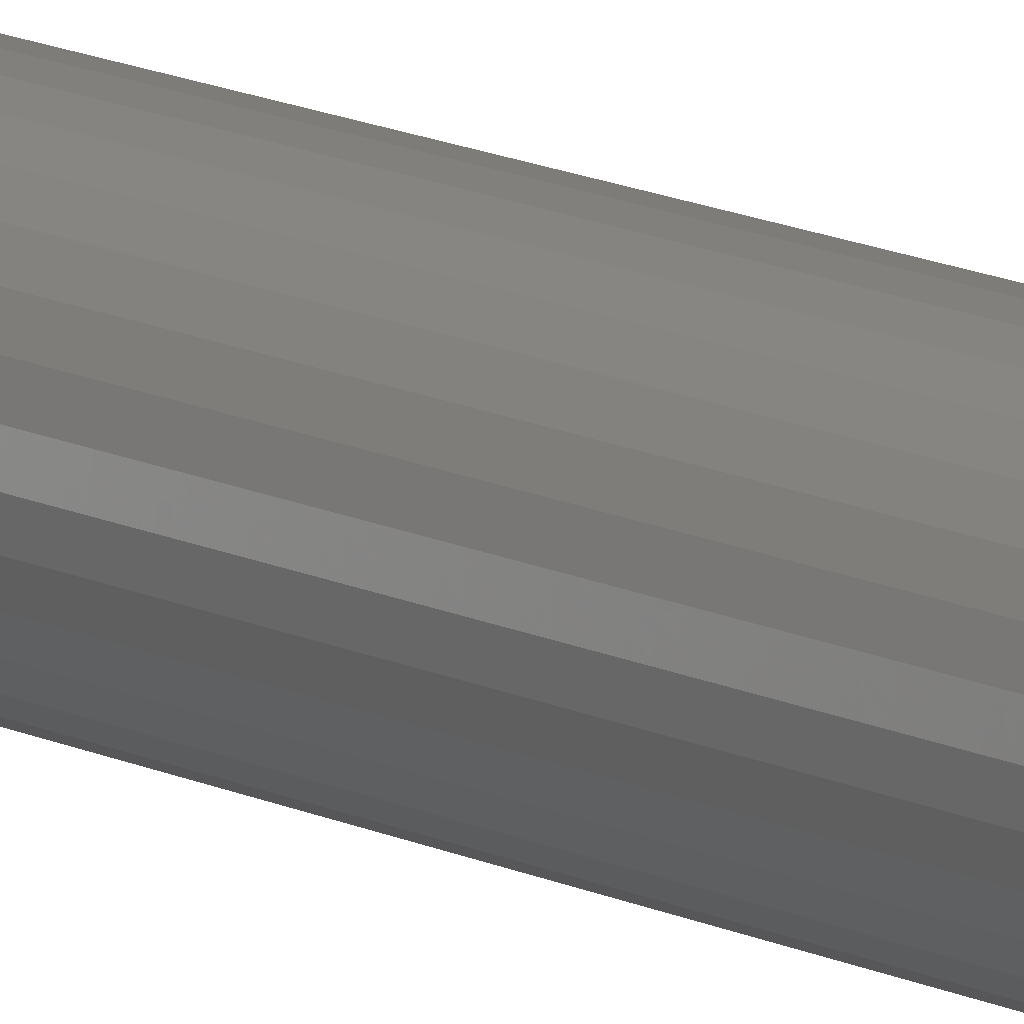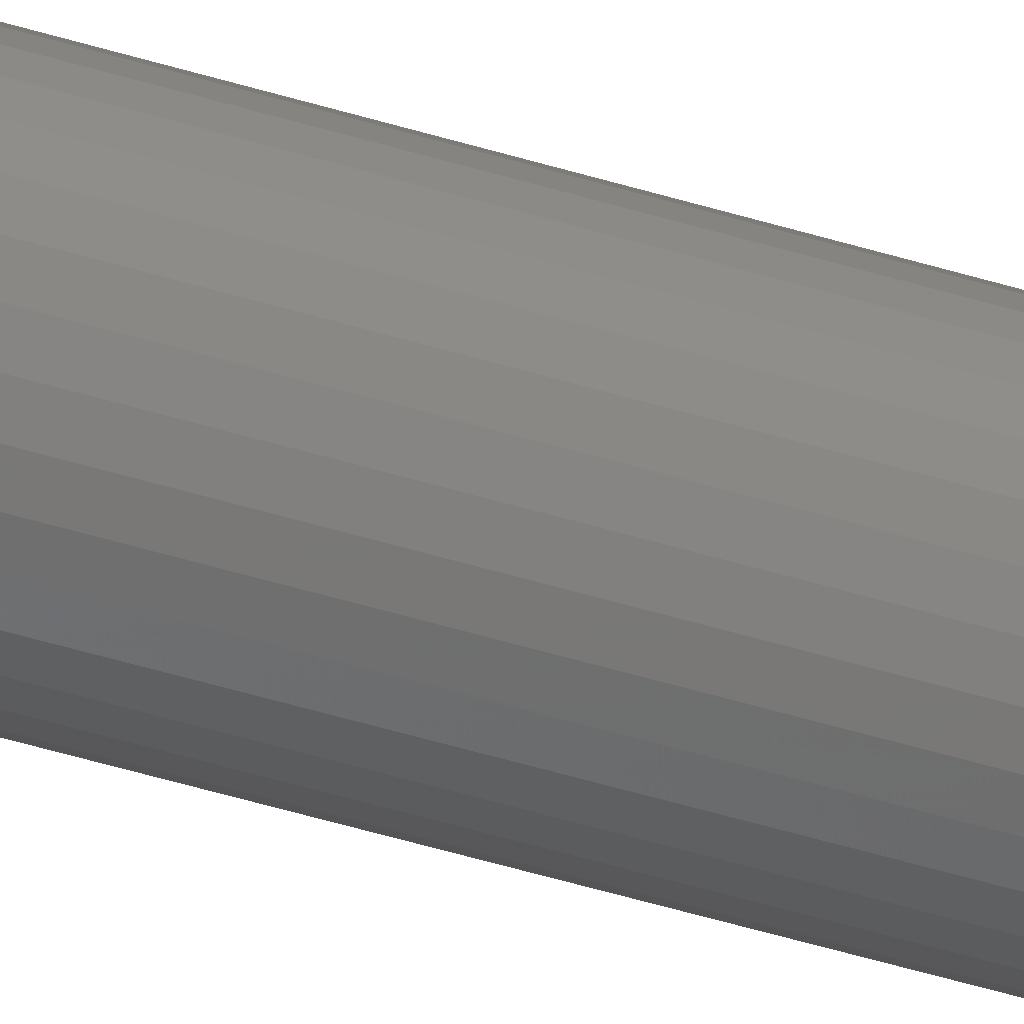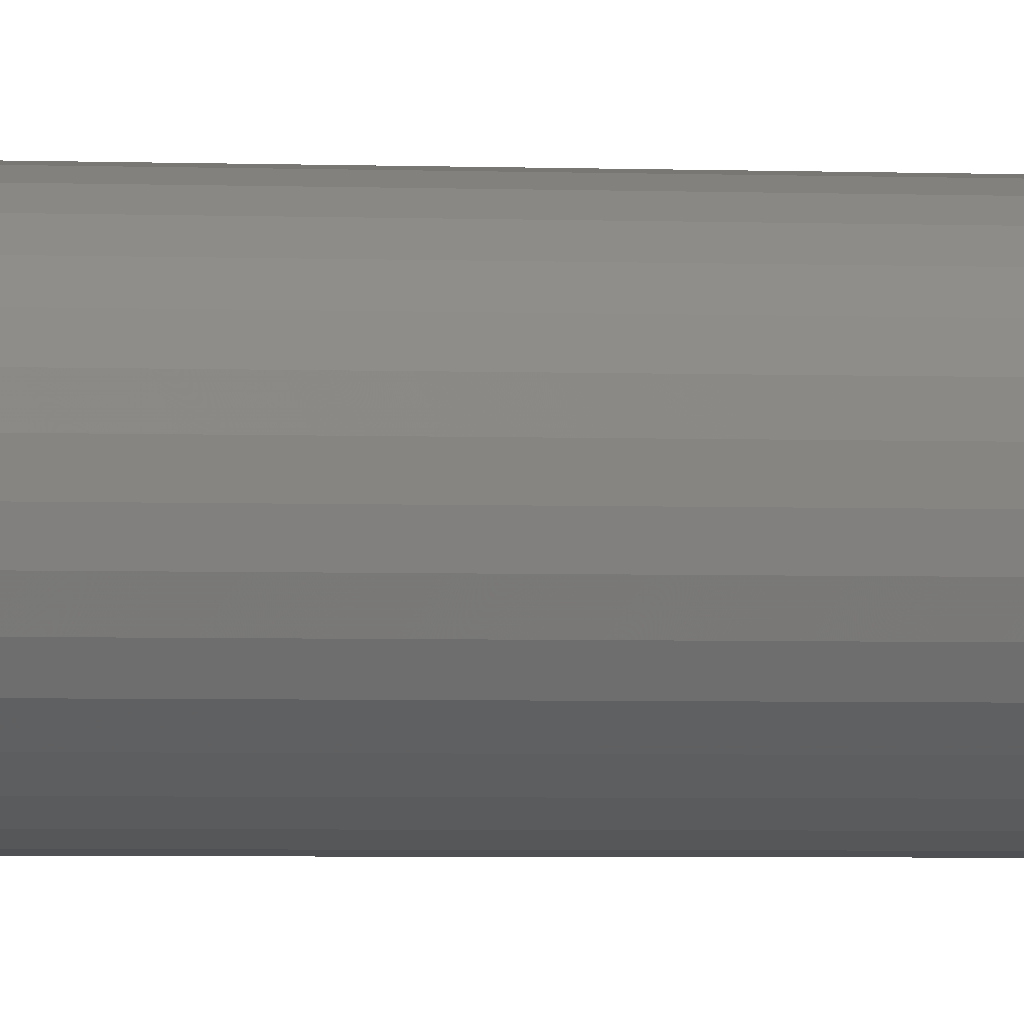
<metadata>
{"format":"stl","ext":"stl","renderer":"f3d","projection":"perspective","resolution":1024,"background":"white","views":[{"elev":11.8,"azim":-38.0,"up":"+Y"},{"elev":-44.3,"azim":-110.3,"up":"+Y"},{"elev":-1.0,"azim":66.6,"up":"+Y"}]}
</metadata>
<code>
# stl→obj: 302 verts, 600 faces
v -0.3199 0.2109 0
v -0.3203 0.2092 0
v -0.3277 0.2092 0
v -0.3281 0.2109 0
v -0.3203 0.2127 0
v -0.3277 0.2127 0
v -0.3266 0.2142 0
v -0.3249 0.2149 0
v -0.3231 0.2149 0
v -0.3214 0.2142 0
v -0.3214 0.2077 0
v -0.3231 0.2069 0
v -0.3249 0.2069 0
v -0.3266 0.2077 0
v -0.3043 0.2109 0.01562
v -0.3043 0.2109 0.75
v -0.3047 0.2071 0.01562
v -0.3047 0.2071 0.75
v -0.3058 0.2034 0.01562
v -0.3058 0.2034 0.75
v -0.3076 0.2 0.01562
v -0.3076 0.2 0.75
v -0.3101 0.197 0.01562
v -0.3101 0.197 0.75
v -0.313 0.1945 0.01562
v -0.313 0.1945 0.75
v -0.3165 0.1927 0.01562
v -0.3165 0.1927 0.75
v -0.3202 0.1916 0.01562
v -0.3202 0.1916 0.75
v -0.324 0.1912 0.01562
v -0.324 0.1912 0.75
v -0.3279 0.1916 0.01562
v -0.3279 0.1916 0.75
v -0.3316 0.1927 0.01562
v -0.3316 0.1927 0.75
v -0.335 0.1945 0.01562
v -0.335 0.1945 0.75
v -0.338 0.197 0.01562
v -0.338 0.197 0.75
v -0.3404 0.2 0.01562
v -0.3404 0.2 0.75
v -0.3422 0.2034 0.01562
v -0.3422 0.2034 0.75
v -0.3434 0.2071 0.01562
v -0.3434 0.2071 0.75
v -0.3438 0.2109 0.01562
v -0.3438 0.2109 0.75
v -0.3434 0.2148 0.01562
v -0.3434 0.2148 0.75
v -0.3422 0.2185 0.01562
v -0.3422 0.2185 0.75
v -0.3404 0.2219 0.01562
v -0.3404 0.2219 0.75
v -0.338 0.2249 0.01562
v -0.338 0.2249 0.75
v -0.335 0.2273 0.01562
v -0.335 0.2273 0.75
v -0.3316 0.2292 0.01562
v -0.3316 0.2292 0.75
v -0.3279 0.2303 0.01562
v -0.3279 0.2303 0.75
v -0.324 0.2307 0.01562
v -0.324 0.2307 0.75
v -0.3202 0.2303 0.01562
v -0.3202 0.2303 0.75
v -0.3165 0.2292 0.01562
v -0.3165 0.2292 0.75
v -0.313 0.2273 0.01562
v -0.313 0.2273 0.75
v -0.3101 0.2249 0.01562
v -0.3101 0.2249 0.75
v -0.3076 0.2219 0.01562
v -0.3076 0.2219 0.75
v -0.3058 0.2185 0.01562
v -0.3058 0.2185 0.75
v -0.3047 0.2148 0.01562
v -0.3047 0.2148 0.75
v -0.317 0.2123 0.0003002
v -0.3181 0.2149 0.0003002
v -0.32 0.2169 0.0003002
v -0.324 0.2181 0.0003002
v -0.3268 0.2176 0.0003002
v -0.3291 0.216 0.0003002
v -0.3312 0.2109 0.0003002
v -0.331 0.2123 0.0003002
v -0.3306 0.2137 0.0003002
v -0.3434 0.2109 0.01258
v -0.3431 0.2147 0.01258
v -0.3426 0.2109 0.009646
v -0.3422 0.2146 0.009646
v -0.3411 0.2109 0.006944
v -0.3408 0.2143 0.006944
v -0.3392 0.2109 0.004576
v -0.3389 0.2139 0.004576
v -0.3368 0.2109 0.002633
v -0.3366 0.2134 0.002633
v -0.3341 0.2109 0.001189
v -0.3339 0.2129 0.001189
v -0.3049 0.2147 0.01258
v -0.3046 0.2109 0.01258
v -0.3058 0.2146 0.009646
v -0.3055 0.2109 0.009646
v -0.3072 0.2143 0.006944
v -0.3069 0.2109 0.006944
v -0.3091 0.2139 0.004576
v -0.3089 0.2109 0.004576
v -0.3115 0.2134 0.002633
v -0.3112 0.2109 0.002633
v -0.3141 0.2129 0.001189
v -0.3139 0.2109 0.001189
v -0.3169 0.2109 0.0003002
v -0.3061 0.2184 0.01258
v -0.3069 0.218 0.009646
v -0.3082 0.2175 0.006944
v -0.31 0.2167 0.004576
v -0.3122 0.2158 0.002633
v -0.3147 0.2148 0.001189
v -0.3174 0.2137 0.0003002
v -0.3079 0.2217 0.01258
v -0.3086 0.2212 0.009646
v -0.3098 0.2204 0.006944
v -0.3114 0.2194 0.004576
v -0.3134 0.218 0.002633
v -0.3156 0.2165 0.001189
v -0.3103 0.2247 0.01258
v -0.3109 0.2241 0.009646
v -0.3119 0.223 0.006944
v -0.3133 0.2217 0.004576
v -0.315 0.22 0.002633
v -0.3169 0.2181 0.001189
v -0.319 0.216 0.0003002
v -0.3132 0.2271 0.01258
v -0.3137 0.2264 0.009646
v -0.3145 0.2252 0.006944
v -0.3156 0.2235 0.004576
v -0.3169 0.2216 0.002633
v -0.3184 0.2193 0.001189
v -0.3166 0.2289 0.01258
v -0.3169 0.2281 0.009646
v -0.3175 0.2267 0.006944
v -0.3182 0.2249 0.004576
v -0.3191 0.2228 0.002633
v -0.3202 0.2203 0.001189
v -0.3213 0.2176 0.0003002
v -0.3202 0.23 0.01258
v -0.3204 0.2291 0.009646
v -0.3207 0.2277 0.006944
v -0.3211 0.2258 0.004576
v -0.3215 0.2235 0.002633
v -0.322 0.2208 0.001189
v -0.3226 0.218 0.0003002
v -0.324 0.2304 0.01258
v -0.324 0.2295 0.009646
v -0.324 0.228 0.006944
v -0.324 0.2261 0.004576
v -0.324 0.2237 0.002633
v -0.324 0.221 0.001189
v -0.3278 0.23 0.01258
v -0.3276 0.2291 0.009646
v -0.3273 0.2277 0.006944
v -0.327 0.2258 0.004576
v -0.3265 0.2235 0.002633
v -0.326 0.2208 0.001189
v -0.3254 0.218 0.0003002
v -0.3315 0.2289 0.01258
v -0.3311 0.2281 0.009646
v -0.3306 0.2267 0.006944
v -0.3298 0.2249 0.004576
v -0.3289 0.2228 0.002633
v -0.3279 0.2203 0.001189
v -0.3348 0.2271 0.01258
v -0.3343 0.2264 0.009646
v -0.3335 0.2252 0.006944
v -0.3324 0.2235 0.004576
v -0.3311 0.2216 0.002633
v -0.3296 0.2193 0.001189
v -0.328 0.2169 0.0003002
v -0.3378 0.2247 0.01258
v -0.3371 0.2241 0.009646
v -0.3361 0.223 0.006944
v -0.3347 0.2217 0.004576
v -0.3331 0.22 0.002633
v -0.3311 0.2181 0.001189
v -0.3402 0.2217 0.01258
v -0.3394 0.2212 0.009646
v -0.3382 0.2204 0.006944
v -0.3366 0.2194 0.004576
v -0.3346 0.218 0.002633
v -0.3324 0.2165 0.001189
v -0.33 0.2149 0.0003002
v -0.342 0.2184 0.01258
v -0.3411 0.218 0.009646
v -0.3398 0.2175 0.006944
v -0.338 0.2167 0.004576
v -0.3358 0.2158 0.002633
v -0.3333 0.2148 0.001189
v -0.331 0.2095 0.0003002
v -0.33 0.207 0.0003002
v -0.328 0.205 0.0003002
v -0.324 0.2038 0.0003002
v -0.3213 0.2043 0.0003002
v -0.319 0.2059 0.0003002
v -0.317 0.2095 0.0003002
v -0.3174 0.2082 0.0003002
v -0.3049 0.2071 0.01258
v -0.3058 0.2073 0.009646
v -0.3072 0.2076 0.006944
v -0.3091 0.208 0.004576
v -0.3115 0.2084 0.002633
v -0.3141 0.209 0.001189
v -0.3431 0.2071 0.01258
v -0.3422 0.2073 0.009646
v -0.3408 0.2076 0.006944
v -0.3389 0.208 0.004576
v -0.3366 0.2084 0.002633
v -0.3339 0.209 0.001189
v -0.342 0.2035 0.01258
v -0.3411 0.2038 0.009646
v -0.3398 0.2044 0.006944
v -0.338 0.2051 0.004576
v -0.3358 0.206 0.002633
v -0.3333 0.2071 0.001189
v -0.3306 0.2082 0.0003002
v -0.3402 0.2001 0.01258
v -0.3394 0.2006 0.009646
v -0.3382 0.2014 0.006944
v -0.3366 0.2025 0.004576
v -0.3346 0.2038 0.002633
v -0.3324 0.2053 0.001189
v -0.3378 0.1972 0.01258
v -0.3371 0.1978 0.009646
v -0.3361 0.1988 0.006944
v -0.3347 0.2002 0.004576
v -0.3331 0.2019 0.002633
v -0.3311 0.2038 0.001189
v -0.3291 0.2059 0.0003002
v -0.3348 0.1948 0.01258
v -0.3343 0.1955 0.009646
v -0.3335 0.1967 0.006944
v -0.3324 0.1983 0.004576
v -0.3311 0.2003 0.002633
v -0.3296 0.2025 0.001189
v -0.3315 0.193 0.01258
v -0.3311 0.1938 0.009646
v -0.3306 0.1951 0.006944
v -0.3298 0.1969 0.004576
v -0.3289 0.1991 0.002633
v -0.3279 0.2016 0.001189
v -0.3268 0.2043 0.0003002
v -0.3278 0.1919 0.01258
v -0.3276 0.1927 0.009646
v -0.3273 0.1942 0.006944
v -0.327 0.1961 0.004576
v -0.3265 0.1984 0.002633
v -0.326 0.201 0.001189
v -0.3254 0.2039 0.0003002
v -0.324 0.1915 0.01258
v -0.324 0.1924 0.009646
v -0.324 0.1938 0.006944
v -0.324 0.1958 0.004576
v -0.324 0.1981 0.002633
v -0.324 0.2008 0.001189
v -0.3202 0.1919 0.01258
v -0.3204 0.1927 0.009646
v -0.3207 0.1942 0.006944
v -0.3211 0.1961 0.004576
v -0.3215 0.1984 0.002633
v -0.322 0.201 0.001189
v -0.3226 0.2039 0.0003002
v -0.3166 0.193 0.01258
v -0.3169 0.1938 0.009646
v -0.3175 0.1951 0.006944
v -0.3182 0.1969 0.004576
v -0.3191 0.1991 0.002633
v -0.3202 0.2016 0.001189
v -0.3132 0.1948 0.01258
v -0.3137 0.1955 0.009646
v -0.3145 0.1967 0.006944
v -0.3156 0.1983 0.004576
v -0.3169 0.2003 0.002633
v -0.3184 0.2025 0.001189
v -0.32 0.205 0.0003002
v -0.3103 0.1972 0.01258
v -0.3109 0.1978 0.009646
v -0.3119 0.1988 0.006944
v -0.3133 0.2002 0.004576
v -0.315 0.2019 0.002633
v -0.3169 0.2038 0.001189
v -0.3079 0.2001 0.01258
v -0.3086 0.2006 0.009646
v -0.3098 0.2014 0.006944
v -0.3114 0.2025 0.004576
v -0.3134 0.2038 0.002633
v -0.3156 0.2053 0.001189
v -0.3181 0.207 0.0003002
v -0.3061 0.2035 0.01258
v -0.3069 0.2038 0.009646
v -0.3082 0.2044 0.006944
v -0.31 0.2051 0.004576
v -0.3122 0.206 0.002633
v -0.3147 0.2071 0.001189
f 1 2 3
f 1 3 4
f 1 4 5
f 6 7 8
f 6 8 9
f 6 9 10
f 6 10 5
f 6 5 4
f 2 11 12
f 2 12 13
f 2 13 14
f 2 14 3
f 15 16 17
f 17 16 18
f 17 18 19
f 19 18 20
f 19 20 21
f 21 20 22
f 21 22 23
f 23 22 24
f 23 24 25
f 25 24 26
f 25 26 27
f 27 26 28
f 27 28 29
f 29 28 30
f 29 30 31
f 31 30 32
f 31 32 33
f 33 32 34
f 33 34 35
f 35 34 36
f 35 36 37
f 37 36 38
f 37 38 39
f 39 38 40
f 39 40 41
f 41 40 42
f 41 42 43
f 43 42 44
f 43 44 45
f 45 44 46
f 45 46 47
f 47 46 48
f 47 48 49
f 49 48 50
f 49 50 51
f 51 50 52
f 51 52 53
f 53 52 54
f 53 54 55
f 55 54 56
f 55 56 57
f 57 56 58
f 57 58 59
f 59 58 60
f 59 60 61
f 61 60 62
f 61 62 63
f 63 62 64
f 63 64 65
f 65 64 66
f 65 66 67
f 67 66 68
f 67 68 69
f 69 68 70
f 69 70 71
f 71 70 72
f 71 72 73
f 73 72 74
f 73 74 75
f 75 74 76
f 75 76 77
f 77 76 78
f 77 78 15
f 15 78 16
f 1 5 79
f 10 80 5
f 9 81 10
f 8 82 9
f 7 83 8
f 6 84 7
f 4 85 86
f 4 86 87
f 4 87 6
f 47 49 88
f 88 49 89
f 88 89 90
f 90 89 91
f 90 91 92
f 92 91 93
f 92 93 94
f 94 93 95
f 94 95 96
f 96 95 97
f 96 97 98
f 98 97 99
f 98 99 85
f 85 99 86
f 77 15 100
f 100 15 101
f 100 101 102
f 102 101 103
f 102 103 104
f 104 103 105
f 104 105 106
f 106 105 107
f 106 107 108
f 108 107 109
f 108 109 110
f 110 109 111
f 110 111 79
f 79 111 112
f 79 112 1
f 75 77 113
f 113 77 100
f 113 100 114
f 114 100 102
f 114 102 115
f 115 102 104
f 115 104 116
f 116 104 106
f 116 106 117
f 117 106 108
f 117 108 118
f 118 108 110
f 118 110 119
f 119 110 79
f 119 79 5
f 73 75 120
f 120 75 113
f 120 113 121
f 121 113 114
f 121 114 122
f 122 114 115
f 122 115 123
f 123 115 116
f 123 116 124
f 124 116 117
f 124 117 125
f 125 117 118
f 125 118 80
f 80 118 119
f 80 119 5
f 71 73 126
f 126 73 120
f 126 120 127
f 127 120 121
f 127 121 128
f 128 121 122
f 128 122 129
f 129 122 123
f 129 123 130
f 130 123 124
f 130 124 131
f 131 124 125
f 131 125 132
f 132 125 80
f 132 80 10
f 69 71 133
f 133 71 126
f 133 126 134
f 134 126 127
f 134 127 135
f 135 127 128
f 135 128 136
f 136 128 129
f 136 129 137
f 137 129 130
f 137 130 138
f 138 130 131
f 138 131 81
f 81 131 132
f 81 132 10
f 67 69 139
f 139 69 133
f 139 133 140
f 140 133 134
f 140 134 141
f 141 134 135
f 141 135 142
f 142 135 136
f 142 136 143
f 143 136 137
f 143 137 144
f 144 137 138
f 144 138 145
f 145 138 81
f 145 81 9
f 65 67 146
f 146 67 139
f 146 139 147
f 147 139 140
f 147 140 148
f 148 140 141
f 148 141 149
f 149 141 142
f 149 142 150
f 150 142 143
f 150 143 151
f 151 143 144
f 151 144 152
f 152 144 145
f 152 145 9
f 63 65 153
f 153 65 146
f 153 146 154
f 154 146 147
f 154 147 155
f 155 147 148
f 155 148 156
f 156 148 149
f 156 149 157
f 157 149 150
f 157 150 158
f 158 150 151
f 158 151 82
f 82 151 152
f 82 152 9
f 61 63 159
f 159 63 153
f 159 153 160
f 160 153 154
f 160 154 161
f 161 154 155
f 161 155 162
f 162 155 156
f 162 156 163
f 163 156 157
f 163 157 164
f 164 157 158
f 164 158 165
f 165 158 82
f 165 82 8
f 59 61 166
f 166 61 159
f 166 159 167
f 167 159 160
f 167 160 168
f 168 160 161
f 168 161 169
f 169 161 162
f 169 162 170
f 170 162 163
f 170 163 171
f 171 163 164
f 171 164 83
f 83 164 165
f 83 165 8
f 57 59 172
f 172 59 166
f 172 166 173
f 173 166 167
f 173 167 174
f 174 167 168
f 174 168 175
f 175 168 169
f 175 169 176
f 176 169 170
f 176 170 177
f 177 170 171
f 177 171 178
f 178 171 83
f 178 83 7
f 55 57 179
f 179 57 172
f 179 172 180
f 180 172 173
f 180 173 181
f 181 173 174
f 181 174 182
f 182 174 175
f 182 175 183
f 183 175 176
f 183 176 184
f 184 176 177
f 184 177 84
f 84 177 178
f 84 178 7
f 53 55 185
f 185 55 179
f 185 179 186
f 186 179 180
f 186 180 187
f 187 180 181
f 187 181 188
f 188 181 182
f 188 182 189
f 189 182 183
f 189 183 190
f 190 183 184
f 190 184 191
f 191 184 84
f 191 84 6
f 51 53 192
f 192 53 185
f 192 185 193
f 193 185 186
f 193 186 194
f 194 186 187
f 194 187 195
f 195 187 188
f 195 188 196
f 196 188 189
f 196 189 197
f 197 189 190
f 197 190 87
f 87 190 191
f 87 191 6
f 49 51 89
f 89 51 192
f 89 192 91
f 91 192 193
f 91 193 93
f 93 193 194
f 93 194 95
f 95 194 195
f 95 195 97
f 97 195 196
f 97 196 99
f 99 196 197
f 99 197 86
f 86 197 87
f 4 3 198
f 14 199 3
f 13 200 14
f 12 201 13
f 11 202 12
f 2 203 11
f 1 112 204
f 1 204 205
f 1 205 2
f 15 17 101
f 101 17 206
f 101 206 103
f 103 206 207
f 103 207 105
f 105 207 208
f 105 208 107
f 107 208 209
f 107 209 109
f 109 209 210
f 109 210 111
f 111 210 211
f 111 211 112
f 112 211 204
f 45 47 212
f 212 47 88
f 212 88 213
f 213 88 90
f 213 90 214
f 214 90 92
f 214 92 215
f 215 92 94
f 215 94 216
f 216 94 96
f 216 96 217
f 217 96 98
f 217 98 198
f 198 98 85
f 198 85 4
f 43 45 218
f 218 45 212
f 218 212 219
f 219 212 213
f 219 213 220
f 220 213 214
f 220 214 221
f 221 214 215
f 221 215 222
f 222 215 216
f 222 216 223
f 223 216 217
f 223 217 224
f 224 217 198
f 224 198 3
f 41 43 225
f 225 43 218
f 225 218 226
f 226 218 219
f 226 219 227
f 227 219 220
f 227 220 228
f 228 220 221
f 228 221 229
f 229 221 222
f 229 222 230
f 230 222 223
f 230 223 199
f 199 223 224
f 199 224 3
f 39 41 231
f 231 41 225
f 231 225 232
f 232 225 226
f 232 226 233
f 233 226 227
f 233 227 234
f 234 227 228
f 234 228 235
f 235 228 229
f 235 229 236
f 236 229 230
f 236 230 237
f 237 230 199
f 237 199 14
f 37 39 238
f 238 39 231
f 238 231 239
f 239 231 232
f 239 232 240
f 240 232 233
f 240 233 241
f 241 233 234
f 241 234 242
f 242 234 235
f 242 235 243
f 243 235 236
f 243 236 200
f 200 236 237
f 200 237 14
f 35 37 244
f 244 37 238
f 244 238 245
f 245 238 239
f 245 239 246
f 246 239 240
f 246 240 247
f 247 240 241
f 247 241 248
f 248 241 242
f 248 242 249
f 249 242 243
f 249 243 250
f 250 243 200
f 250 200 13
f 33 35 251
f 251 35 244
f 251 244 252
f 252 244 245
f 252 245 253
f 253 245 246
f 253 246 254
f 254 246 247
f 254 247 255
f 255 247 248
f 255 248 256
f 256 248 249
f 256 249 257
f 257 249 250
f 257 250 13
f 31 33 258
f 258 33 251
f 258 251 259
f 259 251 252
f 259 252 260
f 260 252 253
f 260 253 261
f 261 253 254
f 261 254 262
f 262 254 255
f 262 255 263
f 263 255 256
f 263 256 201
f 201 256 257
f 201 257 13
f 29 31 264
f 264 31 258
f 264 258 265
f 265 258 259
f 265 259 266
f 266 259 260
f 266 260 267
f 267 260 261
f 267 261 268
f 268 261 262
f 268 262 269
f 269 262 263
f 269 263 270
f 270 263 201
f 270 201 12
f 27 29 271
f 271 29 264
f 271 264 272
f 272 264 265
f 272 265 273
f 273 265 266
f 273 266 274
f 274 266 267
f 274 267 275
f 275 267 268
f 275 268 276
f 276 268 269
f 276 269 202
f 202 269 270
f 202 270 12
f 25 27 277
f 277 27 271
f 277 271 278
f 278 271 272
f 278 272 279
f 279 272 273
f 279 273 280
f 280 273 274
f 280 274 281
f 281 274 275
f 281 275 282
f 282 275 276
f 282 276 283
f 283 276 202
f 283 202 11
f 23 25 284
f 284 25 277
f 284 277 285
f 285 277 278
f 285 278 286
f 286 278 279
f 286 279 287
f 287 279 280
f 287 280 288
f 288 280 281
f 288 281 289
f 289 281 282
f 289 282 203
f 203 282 283
f 203 283 11
f 21 23 290
f 290 23 284
f 290 284 291
f 291 284 285
f 291 285 292
f 292 285 286
f 292 286 293
f 293 286 287
f 293 287 294
f 294 287 288
f 294 288 295
f 295 288 289
f 295 289 296
f 296 289 203
f 296 203 2
f 19 21 297
f 297 21 290
f 297 290 298
f 298 290 291
f 298 291 299
f 299 291 292
f 299 292 300
f 300 292 293
f 300 293 301
f 301 293 294
f 301 294 302
f 302 294 295
f 302 295 205
f 205 295 296
f 205 296 2
f 17 19 206
f 206 19 297
f 206 297 207
f 207 297 298
f 207 298 208
f 208 298 299
f 208 299 209
f 209 299 300
f 209 300 210
f 210 300 301
f 210 301 211
f 211 301 302
f 211 302 204
f 204 302 205
f 64 62 60
f 66 64 60
f 66 60 68
f 68 60 58
f 68 58 70
f 70 58 56
f 70 56 72
f 72 56 54
f 72 54 74
f 74 54 52
f 74 52 76
f 76 52 50
f 76 50 78
f 18 44 20
f 20 44 42
f 20 42 22
f 22 42 40
f 22 40 24
f 24 40 38
f 24 38 26
f 26 38 36
f 26 36 28
f 28 36 34
f 28 34 32
f 28 32 30
f 78 50 16
f 16 50 48
f 16 48 18
f 18 48 46
f 18 46 44

</code>
